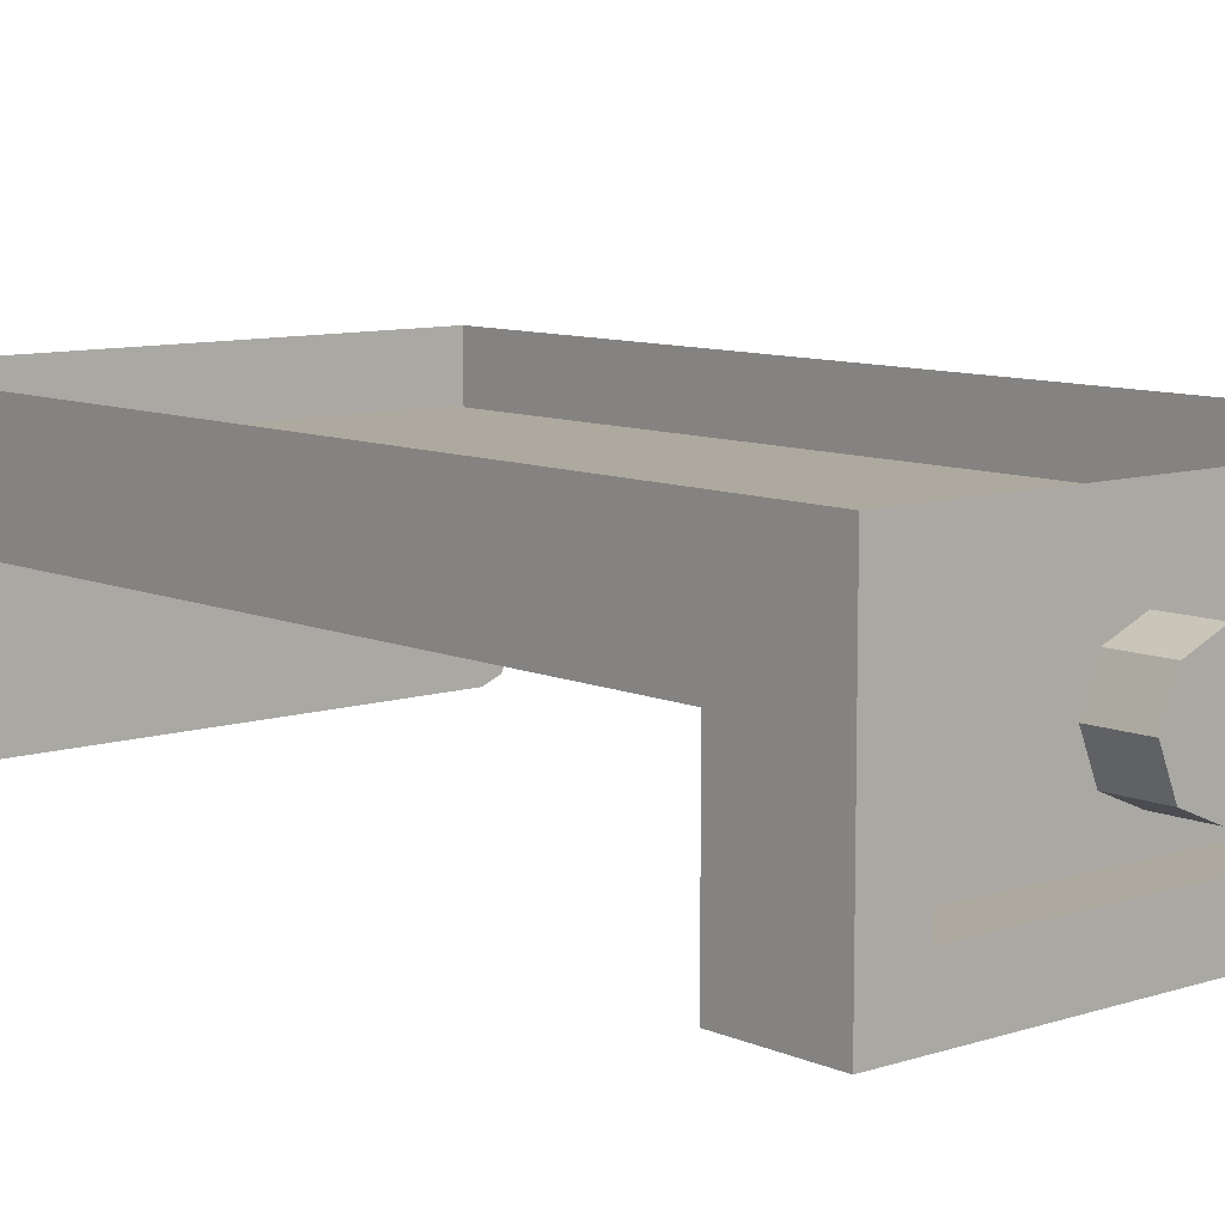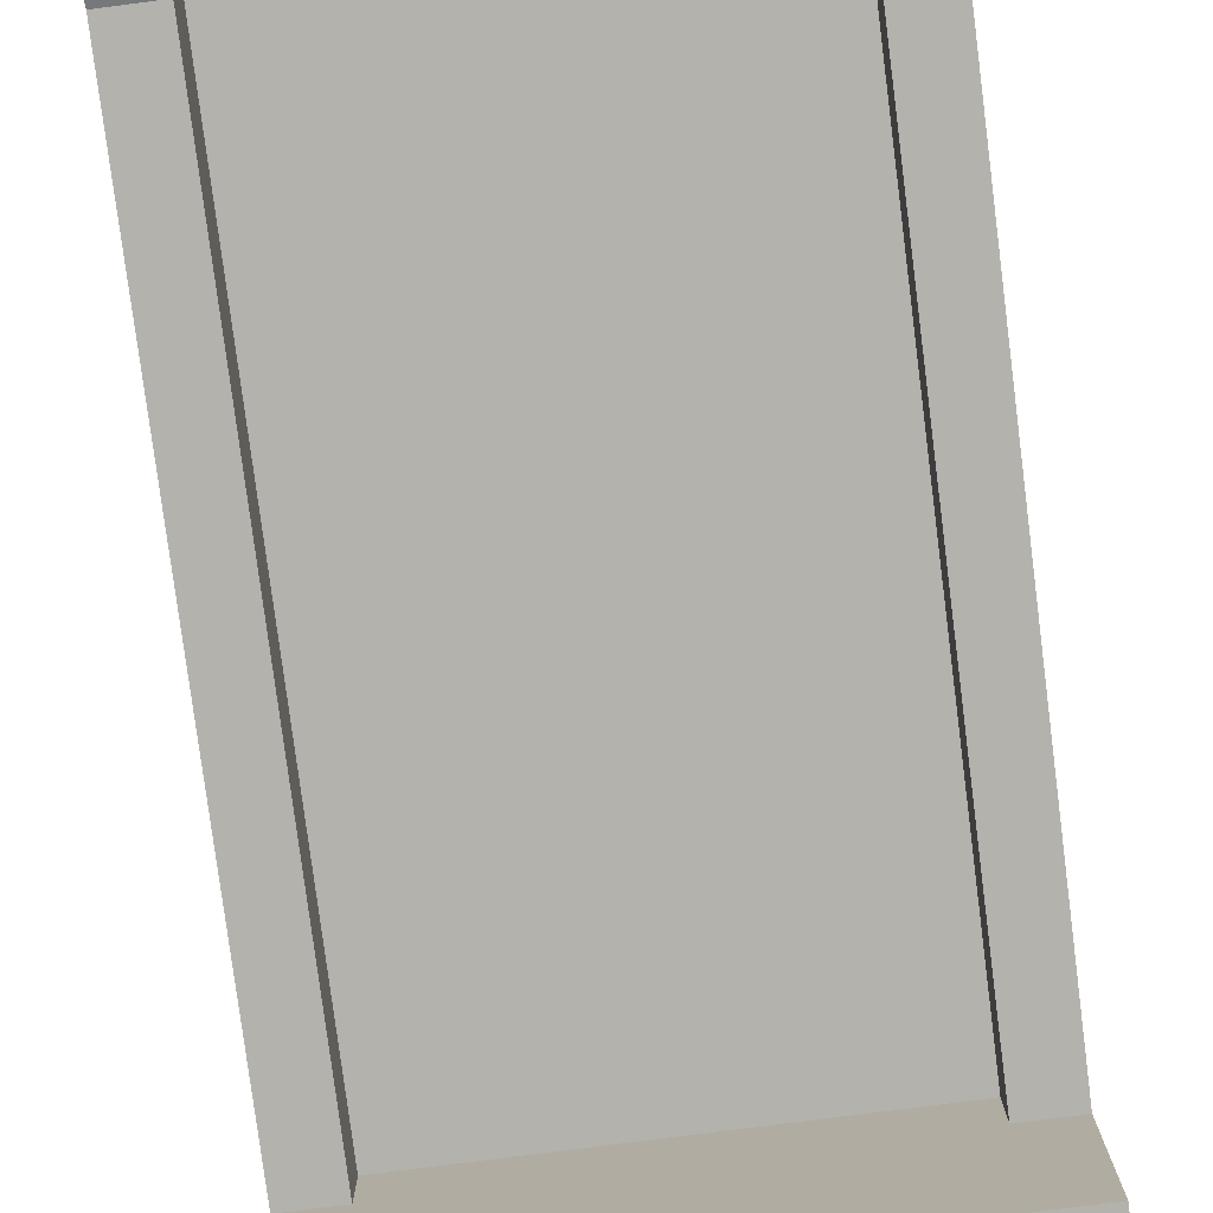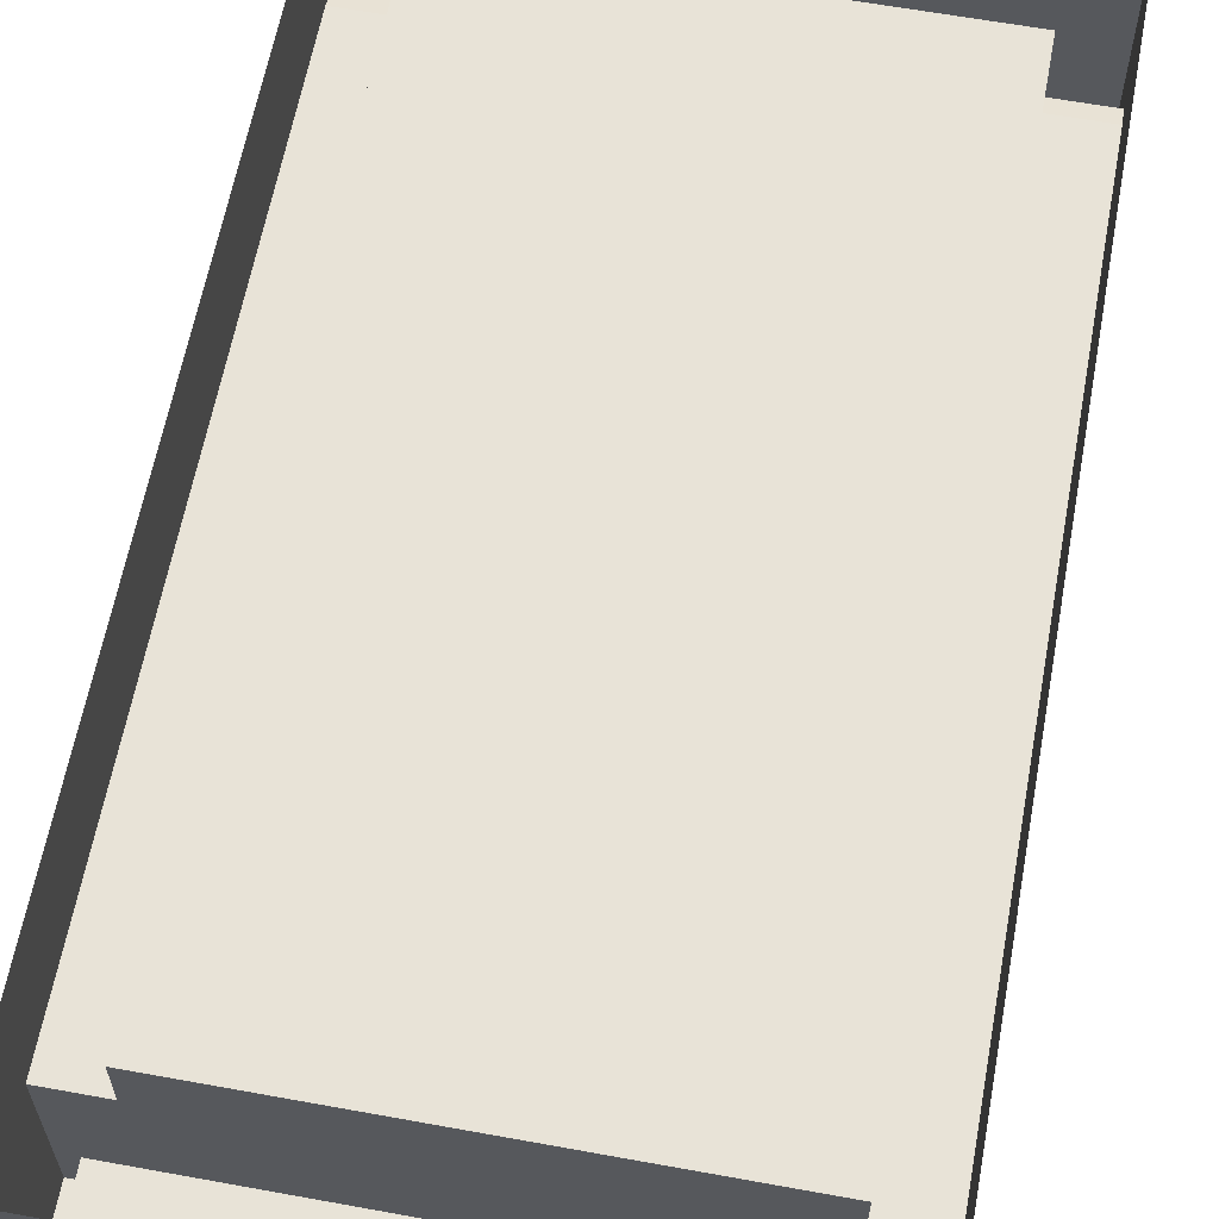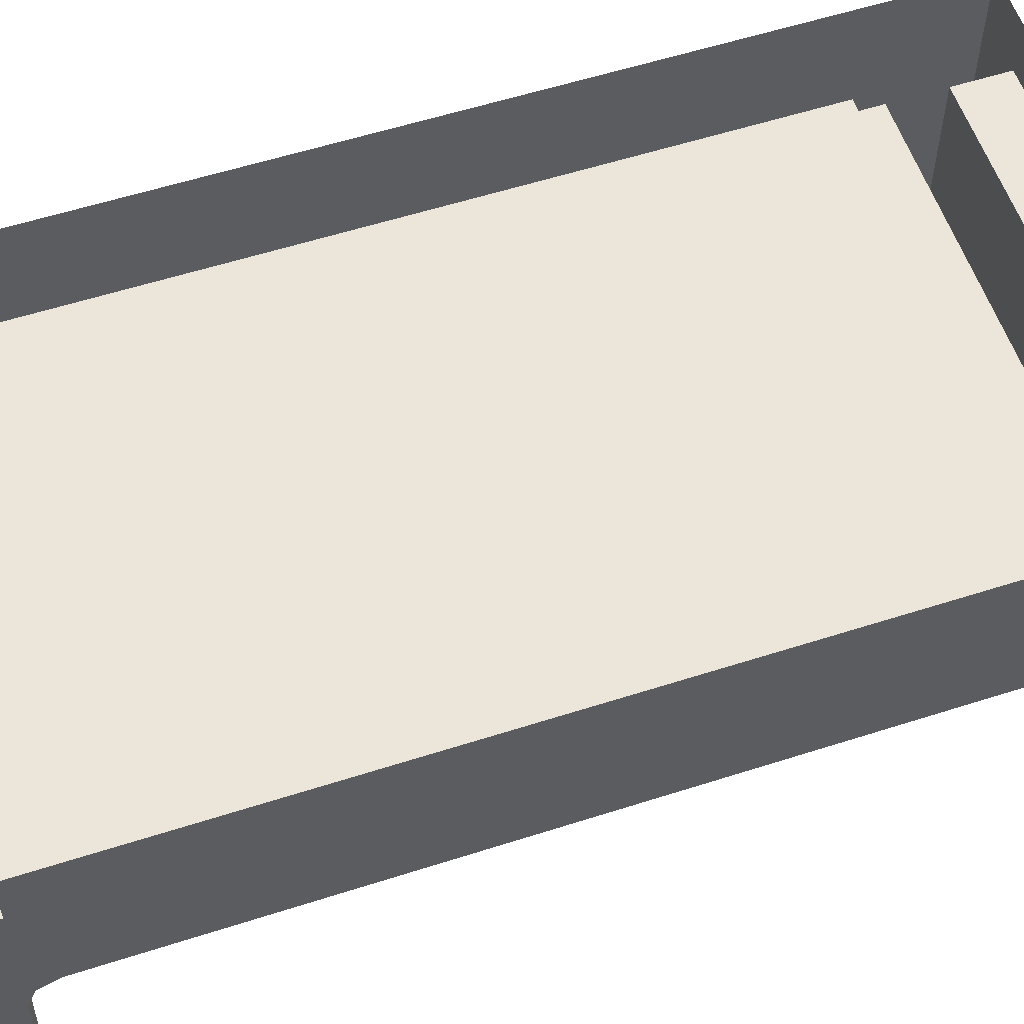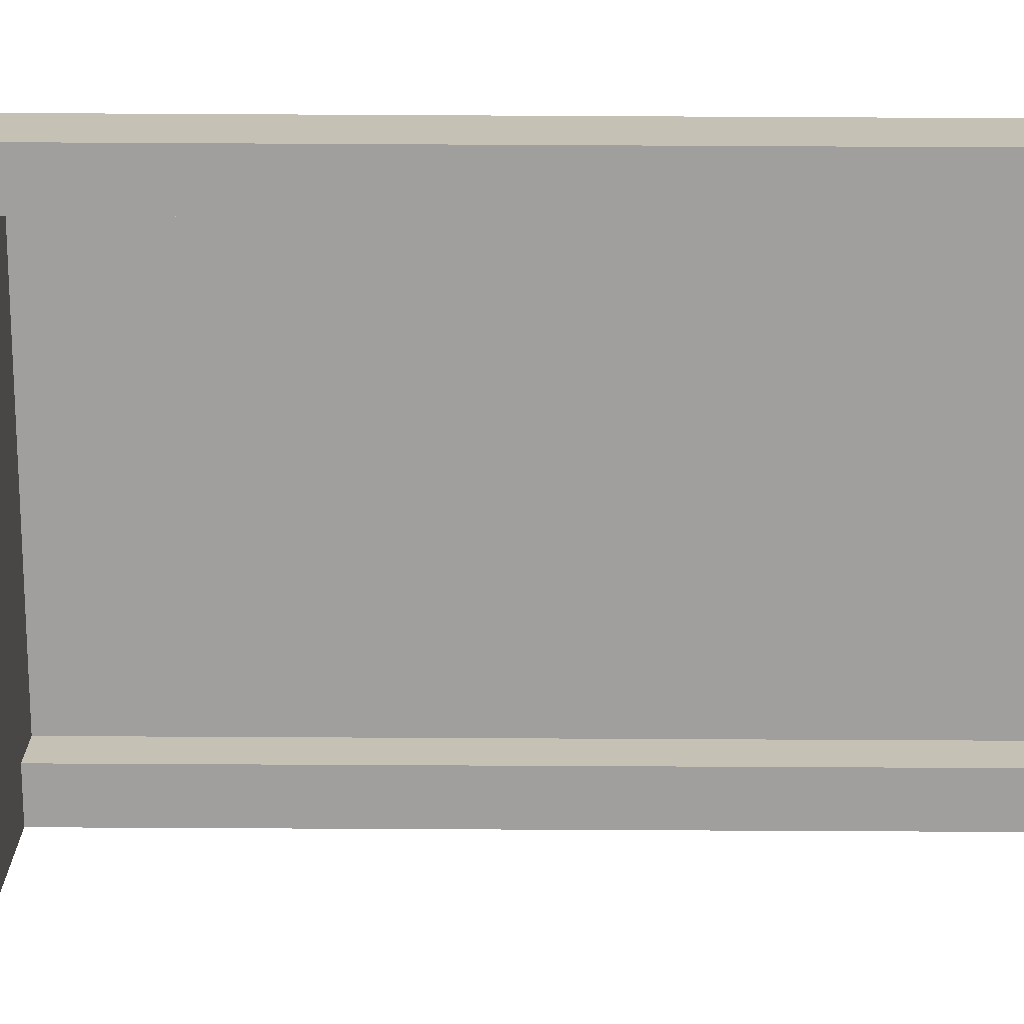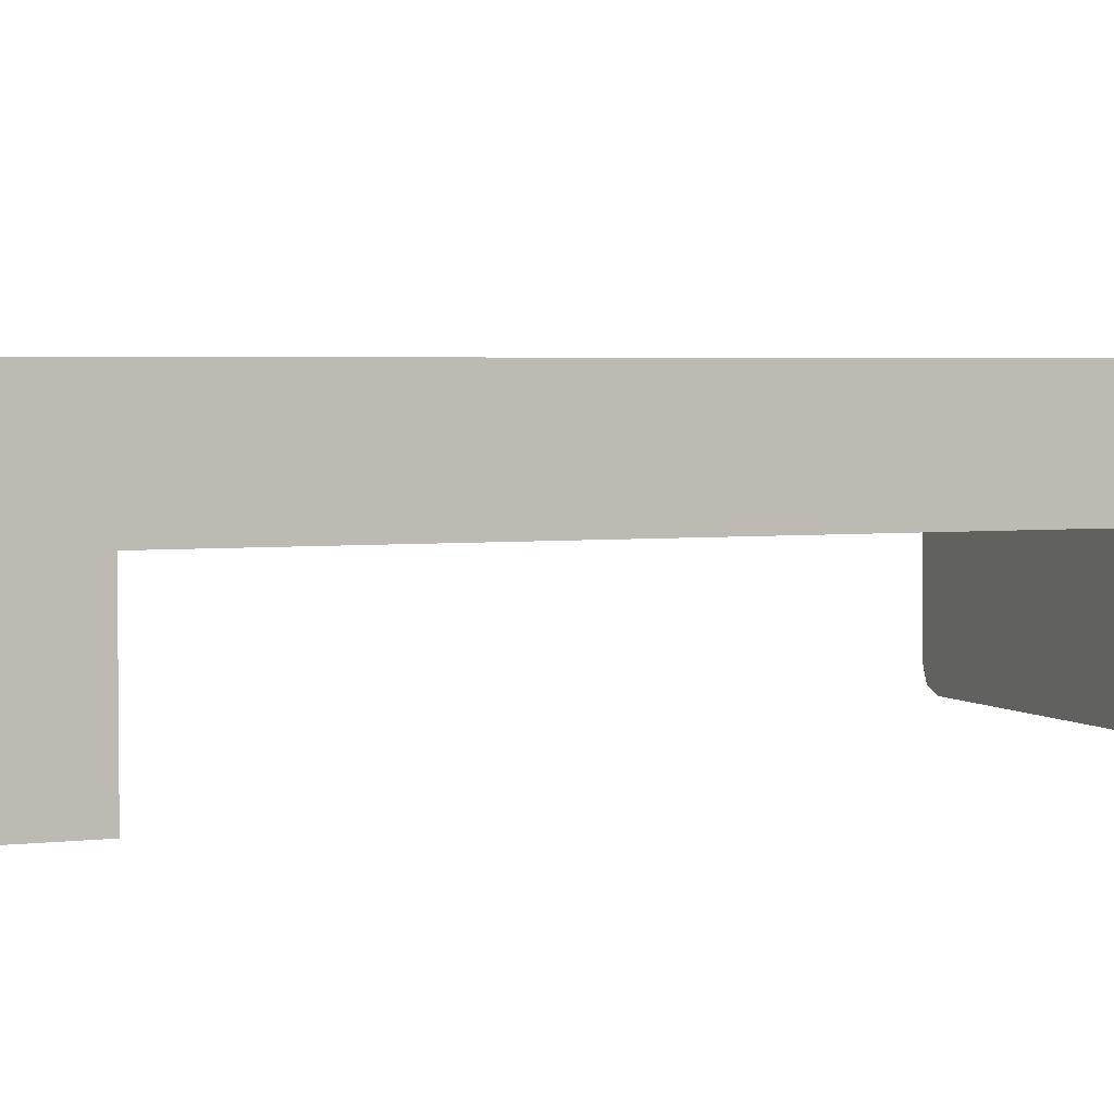
<metadata>
{"format":"obj","ext":"obj","renderer":"f3d","projection":"perspective","resolution":1024,"background":"white","views":[{"elev":9.1,"azim":139.1,"up":"+Z"},{"elev":-79.4,"azim":7.3,"up":"+Z"},{"elev":61.9,"azim":-169.5,"up":"+Z"},{"elev":57.2,"azim":71.5,"up":"+Z"},{"elev":-71.3,"azim":-90.3,"up":"+Z"},{"elev":3.4,"azim":-112.5,"up":"+Z"}]}
</metadata>
<code>
v 0 3.6 0
v 0.2 3.6 0
v 0.1414 3.6 0.1414
v 0 3.6 0
v 0.1414 3.6 0.1414
v 0 3.6 0.2
v 0 3.6 0
v 0 3.6 0.2
v -0.1414 3.6 0.1414
v 0 3.6 0
v -0.1414 3.6 0.1414
v -0.2 3.6 0
v 0 3.6 0
v -0.2 3.6 0
v -0.1414 3.6 -0.1414
v 0 3.6 0
v -0.1414 3.6 -0.1414
v 0 3.6 -0.2
v 0 3.6 0
v 0 3.6 -0.2
v 0.1414 3.6 -0.1414
v 0 3.6 0
v 0.1414 3.6 -0.1414
v 0.2 3.6 0
v 0.1414 3.6 0.1414
v 0.2 3.6 0
v 0.2 3.4 0
v 0.1414 3.4 0.1414
v 0 3.6 0.2
v 0.1414 3.6 0.1414
v 0.1414 3.4 0.1414
v 0 3.4 0.2
v -0.1414 3.6 0.1414
v 0 3.6 0.2
v 0 3.4 0.2
v -0.1414 3.4 0.1414
v -0.2 3.6 0
v -0.1414 3.6 0.1414
v -0.1414 3.4 0.1414
v -0.2 3.4 0
v -0.1414 3.6 -0.1414
v -0.2 3.6 0
v -0.2 3.4 0
v -0.1414 3.4 -0.1414
v 0 3.6 -0.2
v -0.1414 3.6 -0.1414
v -0.1414 3.4 -0.1414
v 0 3.4 -0.2
v 0.1414 3.6 -0.1414
v 0 3.6 -0.2
v 0 3.4 -0.2
v 0.1414 3.4 -0.1414
v 0.2 3.6 0
v 0.1414 3.6 -0.1414
v 0.1414 3.4 -0.1414
v 0.2 3.4 0
v -0.8 3.4 0.3
v 0.8 3.4 0.3
v 0.8 3.4 -0.3
v -0.8 3.4 -0.3
v -0.8 3.4 0.3
v -0.8 3.6 0.3
v 0.8 3.6 0.3
v 0.8 3.4 0.3
v -0.8 3.4 -0.3
v -0.8 3.6 -0.3
v -0.8 3.6 0.3
v -0.8 3.4 0.3
v 0.8 3.4 -0.3
v 0.8 3.6 -0.3
v -0.8 3.6 -0.3
v -0.8 3.4 -0.3
v 0.8 3.4 0.3
v 0.8 3.6 0.3
v 0.8 3.6 -0.3
v 0.8 3.4 -0.3
v 1 3.6 0.5
v 0.8 3.6 0.3
v -0.8 3.6 0.3
v -1 3.6 0.5
v -1 3.6 0.5
v -0.8 3.6 0.3
v -0.8 3.6 -0.3
v -1 3.6 -0.5
v -1 3.6 -0.5
v -0.8 3.6 -0.3
v 0.8 3.6 -0.3
v 1 3.6 -0.5
v 1 3.6 -0.5
v 0.8 3.6 -0.3
v 0.8 3.6 0.3
v 1 3.6 0.5
v -1 3.6 0.5
v -1 3.6 -0.5
v -1 3.2 -0.5
v -1 3.2 0.1
v 1 3.6 -0.5
v 1 3.6 0.5
v 1 3.2 0.1
v 1 3.2 -0.5
v -1 3.2 -0.5
v -1 3.6 -0.5
v 1 3.6 -0.5
v 1 3.2 -0.5
v 0.8 3.2 0.3
v -0.8 3.2 0.3
v -0.8 0.2 0.3
v 0.8 0.2 0.3
v -0.8 3.2 0.1
v -0.8 3.2 0.3
v 0.8 3.2 0.3
v 0.8 3.2 0.1
v -1 3.2 -0.5
v -0.8 3.2 0.1
v -1 3.2 0.1
v 1 3.2 0.1
v 0.8 3.2 0.1
v 1 3.2 -0.5
v -1 3.2 -0.5
v 1 3.2 -0.5
v 0.8 3.2 0.1
v -0.8 3.2 0.1
v -0.8 3.2 0.1
v -0.8 3.2 0.3
v -0.8 0.2 0.3
v -0.8 0.3 0.1
v 0.8 0.3 0.1
v 0.8 0.2 0.3
v 0.8 3.2 0.3
v 0.8 3.2 0.1
v -0.8 3.2 0.1
v -0.8 0.3 0.1
v -1 0.3 0.1
v -1 3.2 0.1
v 1 3.2 0.1
v 1 0.3 0.1
v 0.8 0.3 0.1
v 0.8 3.2 0.1
v -1 3.6 0.5
v -1 3.2 0.1
v -1 0.3 0.1
v -1 0 0.5
v 1 3.2 0.1
v 1 3.6 0.5
v 1 0 0.5
v 1 0.3 0.1
v -1 0.2293 0.07071
v -1 0.2 0
v -0.8 0.2 0
v -0.8 0.2293 0.07071
v -1 0.3 0.1
v -1 0.2293 0.07071
v -0.8 0.2293 0.07071
v -0.8 0.3 0.1
v -1 0.2 0.1
v -1 0.2293 0.07071
v -1 0.2 0
v -1 0.2 0.1
v -1 0.3 0.1
v -1 0.2293 0.07071
v -0.8 0.2 0.1
v -0.8 0.2293 0.07071
v -0.8 0.3 0.1
v -0.8 0.2 0.1
v -0.8 0.2 0
v -0.8 0.2293 0.07071
v 0.8 0.2293 0.07071
v 0.8 0.2 0
v 1 0.2 0
v 1 0.2293 0.07071
v 0.8 0.3 0.1
v 0.8 0.2293 0.07071
v 1 0.2293 0.07071
v 1 0.3 0.1
v 0.8 0.2 0.1
v 0.8 0.2293 0.07071
v 0.8 0.2 0
v 0.8 0.2 0.1
v 0.8 0.3 0.1
v 0.8 0.2293 0.07071
v 1 0.2 0.1
v 1 0.2293 0.07071
v 1 0.3 0.1
v 1 0.2 0.1
v 1 0.2 0
v 1 0.2293 0.07071
v -1 0.3 0.1
v -1 0.2 0.1
v -1 0 0.5
v -1 0 0.5
v -1 0.2 0.1
v -1 0.2 0
v -0.8 0.2 0.3
v -0.8 0.2 0.1
v -0.8 0.3 0.1
v 0.8 0.3 0.1
v 0.8 0.2 0.1
v 0.8 0.2 0.3
v 1 0 0.5
v 1 0.2 0.1
v 1 0.3 0.1
v 1 0.2 0
v 1 0.2 0.1
v 1 0 0.5
v 0.8 0.2 0.3
v 0.8 0.2 0
v -0.8 0.2 0
v -0.8 0.2 0.3
v -0.9 0 -0.4
v -0.9 0 -0.5
v -0.9707 0 -0.4707
v -0.9 0 -0.4
v -0.9707 0 -0.4707
v -1 0 -0.4
v -0.9707 0 -0.4707
v -0.9 0 -0.5
v -0.9 0.2 -0.5
v -0.9707 0.2 -0.4707
v -1 0 -0.4
v -0.9707 0 -0.4707
v -0.9707 0.2 -0.4707
v -1 0.2 -0.4
v -0.9 0.2 -0.4
v -0.9 0.2 -0.5
v -0.9707 0.2 -0.4707
v -0.9 0.2 -0.4
v -0.9707 0.2 -0.4707
v -1 0.2 -0.4
v 0.9 0 -0.4
v 1 0 -0.4
v 0.9707 0 -0.4707
v 0.9 0 -0.4
v 0.9707 0 -0.4707
v 0.9 0 -0.5
v 0.9707 0 -0.4707
v 1 0 -0.4
v 1 0.2 -0.4
v 0.9707 0.2 -0.4707
v 0.9 0 -0.5
v 0.9707 0 -0.4707
v 0.9707 0.2 -0.4707
v 0.9 0.2 -0.5
v 0.9 0.2 -0.4
v 1 0.2 -0.4
v 0.9707 0.2 -0.4707
v 0.9 0.2 -0.4
v 0.9707 0.2 -0.4707
v 0.9 0.2 -0.5
v -1 0.2 0
v -0.8 0.2 0
v -0.9 0.2 -0.4
v -1 0.2 -0.4
v 1 0.2 -0.4
v 0.9 0.2 -0.4
v 0.8 0.2 0
v 1 0.2 0
v 0.8 0.2 0
v 0.9 0.2 -0.4
v -0.9 0.2 -0.4
v -0.8 0.2 0
v -0.9 0.2 -0.4
v 0.9 0.2 -0.4
v 0.9 0.2 -0.5
v -0.9 0.2 -0.5
v -1 0.2 0
v -1 0.2 -0.4
v -1 0 -0.4
v -1 0 0.5
v 1 0.2 -0.4
v 1 0.2 0
v 1 0 0.5
v 1 0 -0.4
v -0.9 0.2 -0.5
v 0.9 0.2 -0.5
v 0.9 0 -0.5
v -0.9 0 -0.5
v 0.9 0 -0.4
v 1 0 0.5
v -1 0 0.5
v -0.9 0 -0.4
v 0.9 0 -0.5
v 0.9 0 -0.4
v -0.9 0 -0.4
v -0.9 0 -0.5
v -1 0 0.5
v -1 0 -0.4
v -0.9 0 -0.4
v 1 0 0.5
v 0.9 0 -0.4
v 1 0 -0.4
g mesh7397666
f 1 3 2
f 4 6 5
f 7 9 8
f 10 12 11
f 13 15 14
f 16 18 17
f 19 21 20
f 22 24 23
g mesh7397668
f 25 27 26
f 27 25 28
f 29 31 30
f 31 29 32
f 33 35 34
f 35 33 36
f 37 39 38
f 39 37 40
f 41 43 42
f 43 41 44
f 45 47 46
f 47 45 48
f 49 51 50
f 51 49 52
f 53 55 54
f 55 53 56
g mesh7397671
f 57 58 59
f 59 60 57
f 61 62 63
f 63 64 61
f 65 66 67
f 67 68 65
f 69 70 71
f 71 72 69
f 73 74 75
f 75 76 73
f 77 78 79
f 79 80 77
f 81 82 83
f 83 84 81
f 85 86 87
f 87 88 85
f 89 90 91
f 91 92 89
f 93 94 95
f 95 96 93
f 97 98 99
f 99 100 97
g mesh7397673
f 101 102 103
f 103 104 101
g mesh7397675
f 105 107 106
f 107 105 108
g mesh7397676
f 109 111 110
f 111 109 112
f 113 114 115
f 116 117 118
f 119 120 121
f 121 122 119
f 123 124 125
f 125 126 123
f 127 128 129
f 129 130 127
g mesh7397678
f 131 132 133
f 133 134 131
g mesh7397680
f 135 136 137
f 137 138 135
f 139 140 141
f 141 142 139
f 143 144 145
f 145 146 143
g mesh7397684
f 147 149 148
f 149 147 150
f 151 153 152
f 153 151 154
g mesh7397688
f 155 156 157
f 158 159 160
g mesh7397690
f 161 162 163
f 164 165 166
g mesh7397694
f 167 169 168
f 169 167 170
f 171 173 172
f 173 171 174
g mesh7397698
f 175 176 177
f 178 179 180
g mesh7397700
f 181 182 183
f 184 185 186
f 187 188 189
f 190 191 192
f 193 194 195
f 196 197 198
f 199 200 201
f 202 203 204
g mesh7397702
f 205 206 207
f 207 208 205
g mesh7397707
f 209 211 210
f 212 214 213
g mesh7397709
f 215 217 216
f 217 215 218
f 219 221 220
f 221 219 222
g mesh7397712
f 223 224 225
f 226 227 228
g mesh7397717
f 229 231 230
f 232 234 233
g mesh7397719
f 235 237 236
f 237 235 238
f 239 241 240
f 241 239 242
g mesh7397722
f 243 244 245
f 246 247 248
f 249 250 251
f 251 252 249
f 253 254 255
f 255 256 253
f 257 258 259
f 259 260 257
g mesh7397724
f 261 262 263
f 263 264 261
f 265 266 267
f 267 268 265
f 269 270 271
f 271 272 269
g mesh7397726
f 273 274 275
f 275 276 273
f 277 278 279
f 279 280 277
f 281 282 283
f 283 284 281
f 285 286 287
f 288 289 290

</code>
